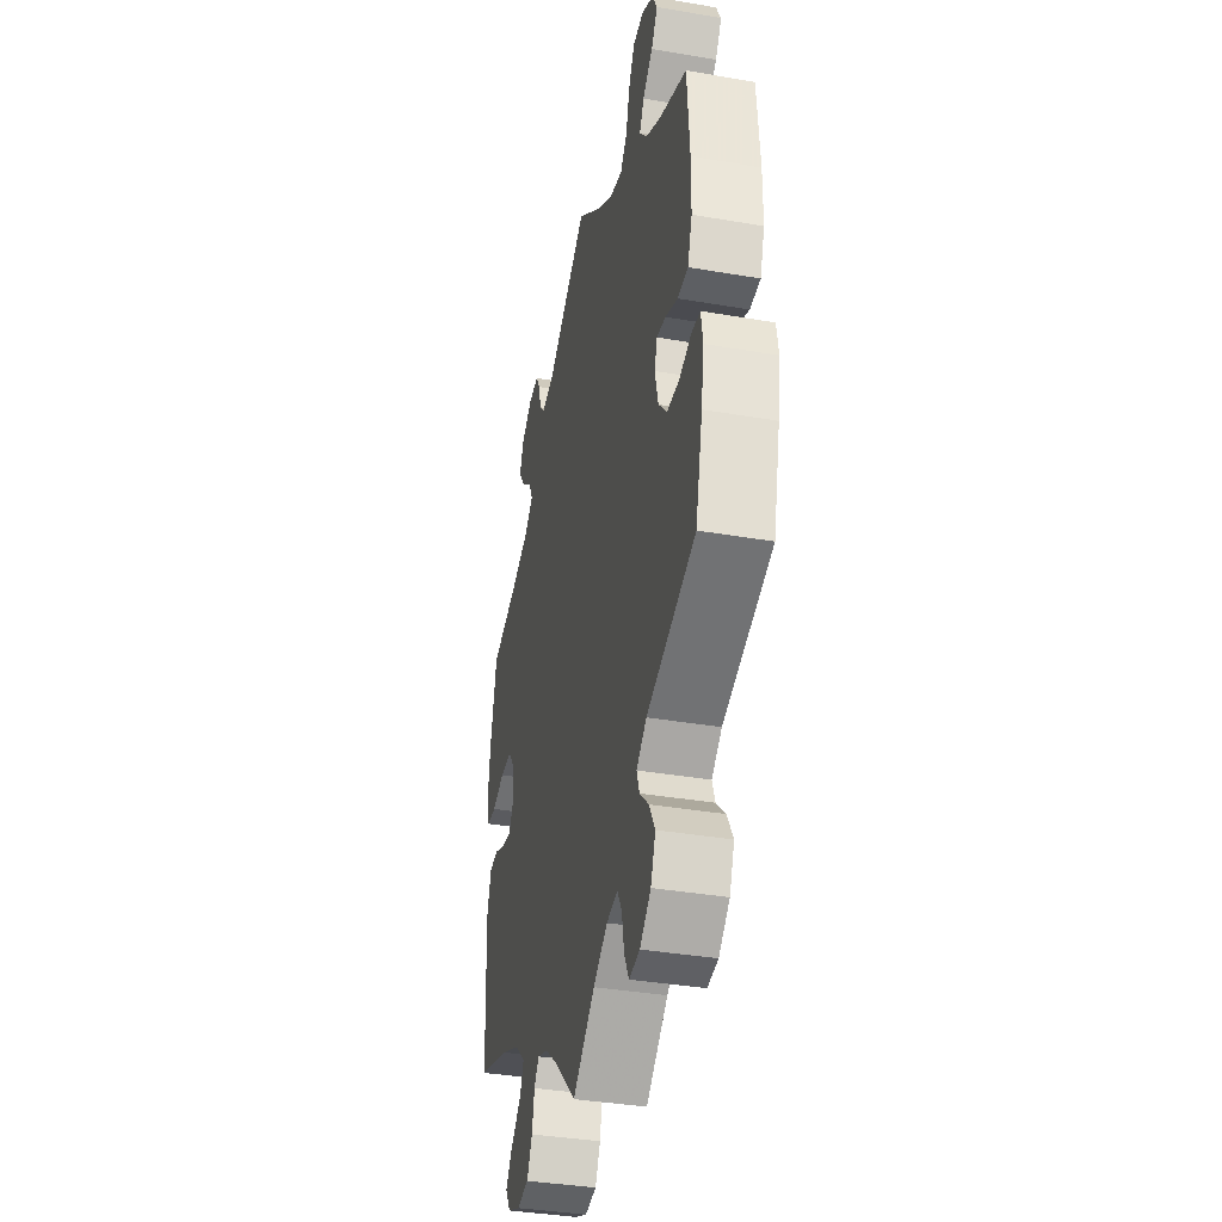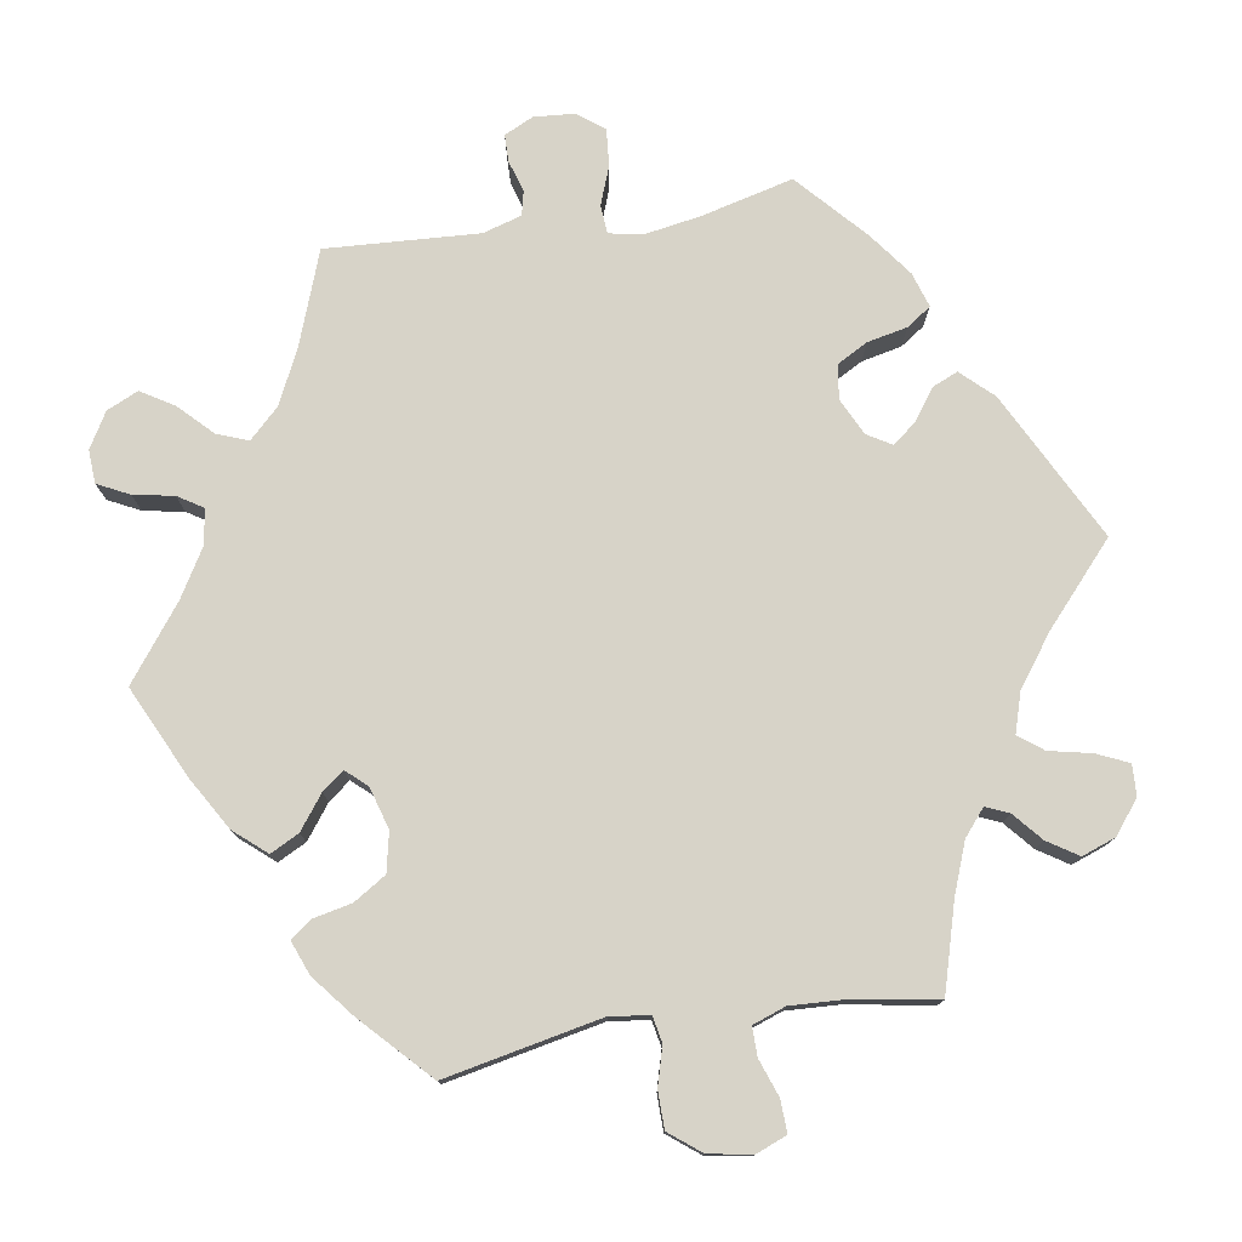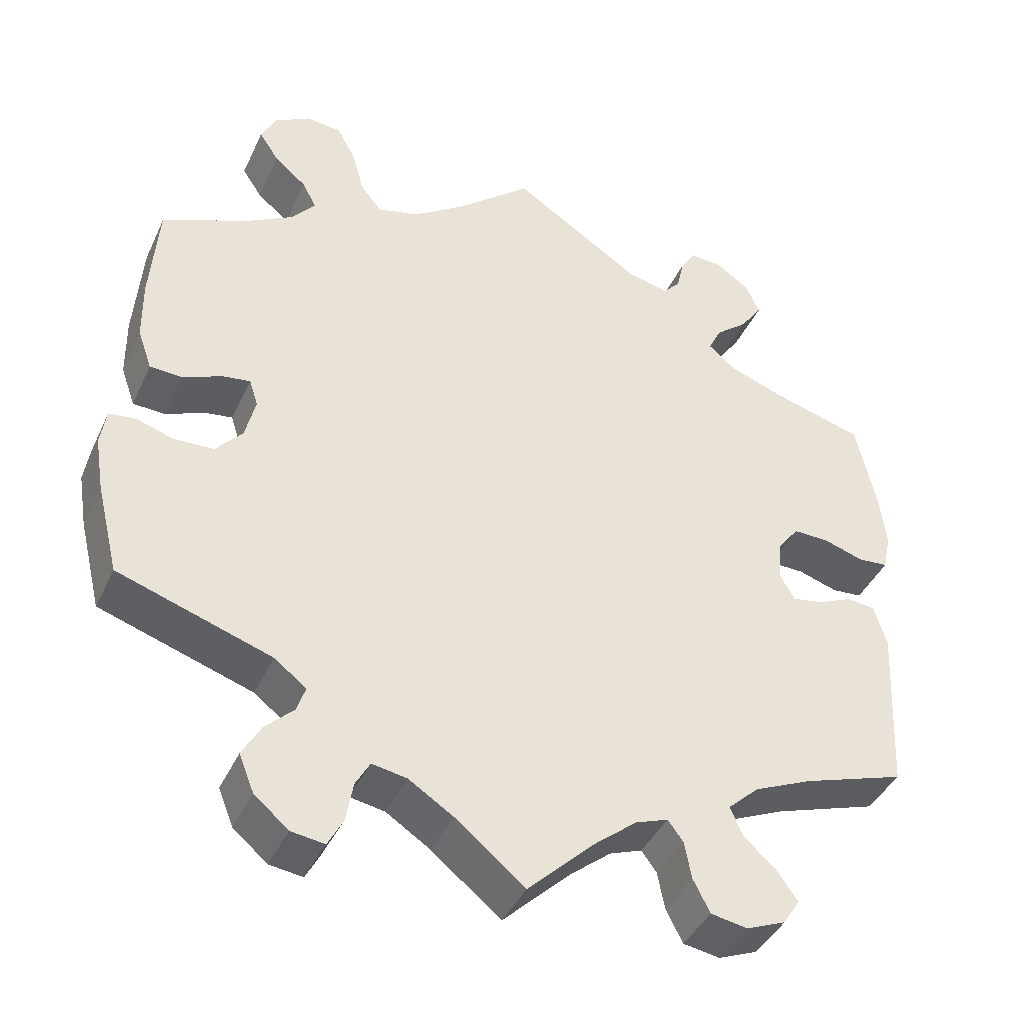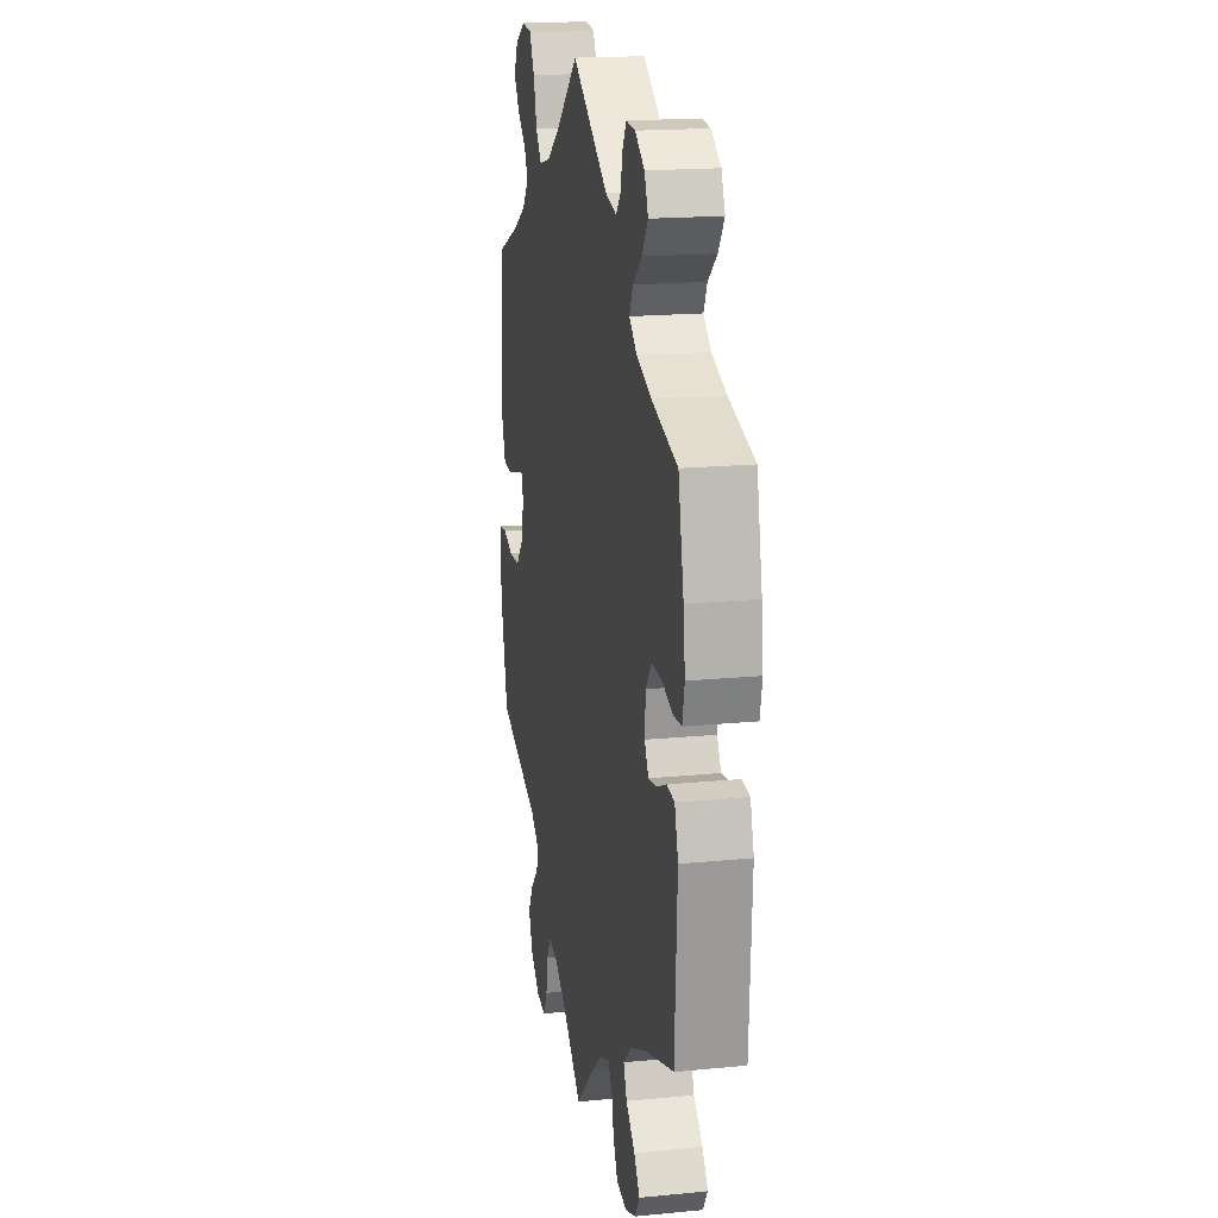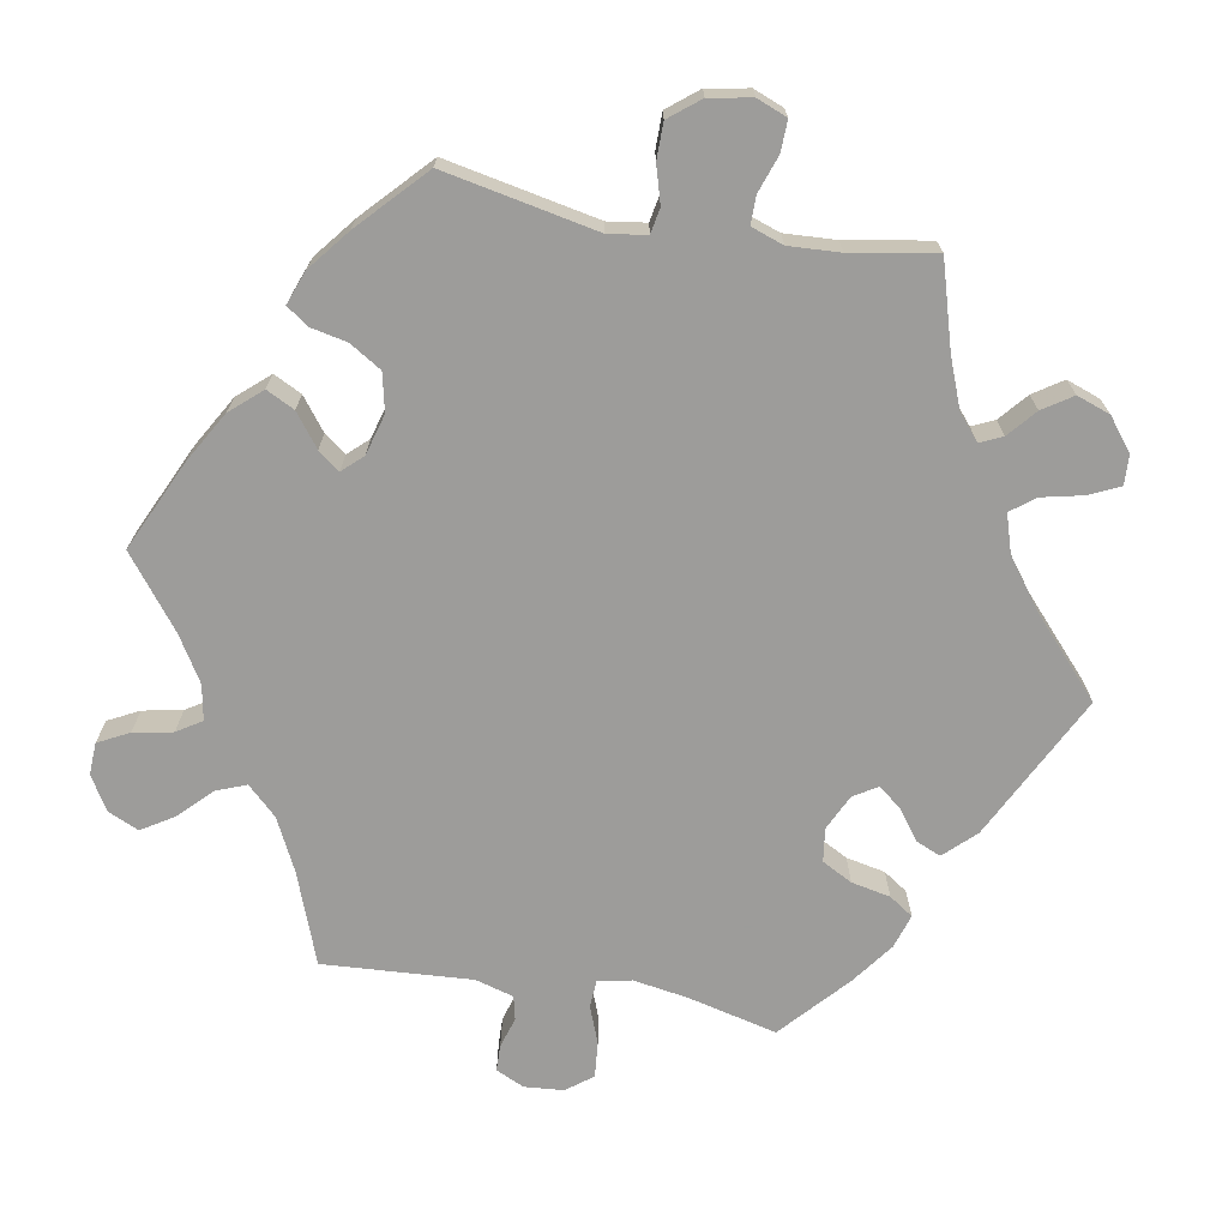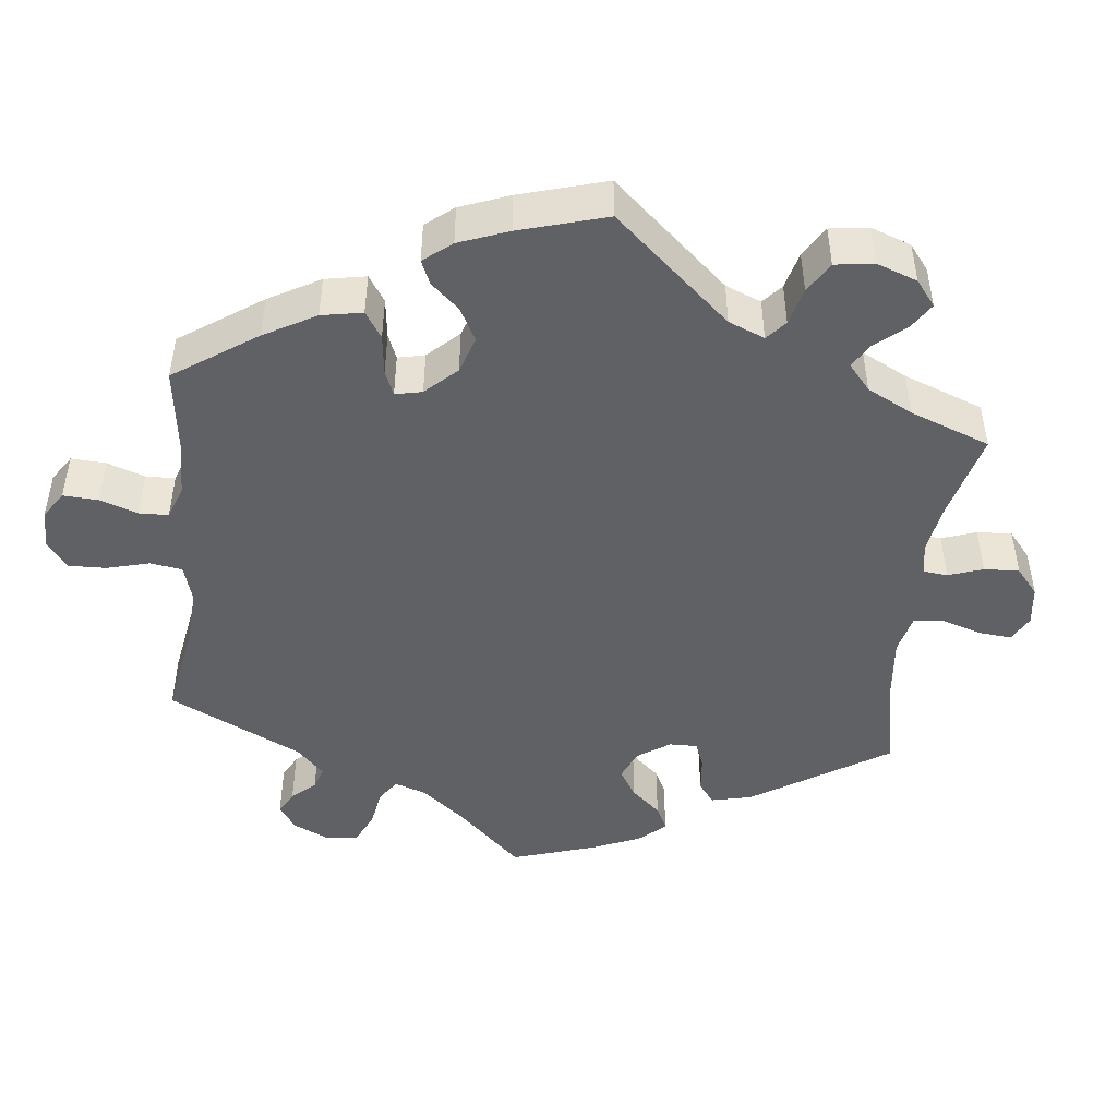
<metadata>
{"format":"obj","ext":"obj","renderer":"f3d","projection":"perspective","resolution":1024,"background":"white","views":[{"elev":-37.2,"azim":77.5,"up":"+Z"},{"elev":76.8,"azim":141.0,"up":"+Y"},{"elev":-41.3,"azim":156.6,"up":"+Z"},{"elev":18.0,"azim":-100.8,"up":"+Z"},{"elev":-70.0,"azim":140.4,"up":"+Y"},{"elev":-46.0,"azim":113.7,"up":"+Y"}]}
</metadata>
<code>
v -0.383 0.07 0.322
v -0.315 0.07 0.347
v -0.281 0.07 0.376
v -0.297 0.07 0.409
v -0.338 0.07 0.443
v -0.365 0.07 0.482
v -0.348 0.07 0.522
v -0.305 0.07 0.551
v -0.264 0.07 0.554
v -0.246 0.07 0.524
v -0.237 0.07 0.483
v -0.215 0.07 0.459
v -0.164 0.07 0.471
v 0 0.07 0.578
v 0.098 0.07 0.495
v 0.161 0.07 0.452
v 0.212 0.07 0.439
v 0.239 0.07 0.472
v 0.254 0.07 0.528
v 0.278 0.07 0.572
v 0.322 0.07 0.576
v 0.367 0.07 0.55
v 0.386 0.07 0.512
v 0.361 0.07 0.474
v 0.321 0.07 0.44
v 0.303 0.07 0.406
v 0.333 0.07 0.37
v 0.393 0.07 0.336
v 0.501 0.07 0.29
v 0.511 0.07 0.16
v 0.51 0.07 0.083
v 0.492 0.07 0.032
v 0.451 0.07 0.03
v 0.402 0.07 0.051
v 0.367 0.07 0.056
v 0.356 0.07 0.022
v 0.369 0.07 -0.032
v 0.403 0.07 -0.07
v 0.452 0.07 -0.072
v 0.499 0.07 -0.057
v 0.533 0.07 -0.061
v 0.54 0.07 -0.107
v 0.529 0.07 -0.175
v 0.501 0.07 -0.289
v 0.308 0.07 -0.353
v 0.268 0.07 -0.384
v 0.279 0.07 -0.416
v 0.315 0.07 -0.451
v 0.338 0.07 -0.492
v 0.319 0.07 -0.539
v 0.276 0.07 -0.575
v 0.234 0.07 -0.581
v 0.215 0.07 -0.545
v 0.206 0.07 -0.495
v 0.188 0.07 -0.463
v 0.144 0.07 -0.471
v 0.088 0.07 -0.507
v 0.001 0.07 -0.578
v -0.083 0.07 -0.497
v -0.136 0.07 -0.454
v -0.177 0.07 -0.439
v -0.196 0.07 -0.465
v -0.205 0.07 -0.512
v -0.226 0.07 -0.553
v -0.272 0.07 -0.561
v -0.321 0.07 -0.541
v -0.342 0.07 -0.508
v -0.316 0.07 -0.472
v -0.275 0.07 -0.435
v -0.26 0.07 -0.399
v -0.299 0.07 -0.363
v -0.372 0.07 -0.331
v -0.5 0.07 -0.289
v -0.511 0.07 -0.076
v -0.495 0.07 -0.023
v -0.46 0.07 -0.019
v -0.415 0.07 -0.039
v -0.377 0.07 -0.045
v -0.359 0.07 -0.013
v -0.363 0.07 0.039
v -0.39 0.07 0.074
v -0.435 0.07 0.073
v -0.485 0.07 0.057
v -0.523 0.07 0.06
v -0.533 0.07 0.106
v -0.525 0.07 0.174
v -0.5 0.07 0.289
v -0.383 0 0.322
v -0.315 0 0.347
v -0.281 0 0.376
v -0.297 0 0.409
v -0.338 0 0.443
v -0.365 0 0.482
v -0.348 0 0.522
v -0.305 0 0.551
v -0.264 0 0.554
v -0.246 0 0.524
v -0.237 0 0.483
v -0.215 0 0.459
v -0.164 0 0.471
v 0 0 0.578
v 0.098 0 0.495
v 0.161 0 0.452
v 0.212 0 0.439
v 0.239 0 0.472
v 0.254 0 0.528
v 0.278 0 0.572
v 0.322 0 0.576
v 0.367 0 0.55
v 0.386 0 0.512
v 0.361 0 0.474
v 0.321 0 0.44
v 0.303 0 0.406
v 0.333 0 0.37
v 0.393 0 0.336
v 0.501 0 0.29
v 0.511 0 0.16
v 0.51 0 0.083
v 0.492 0 0.032
v 0.451 0 0.03
v 0.402 0 0.051
v 0.367 0 0.056
v 0.356 0 0.022
v 0.369 0 -0.032
v 0.403 0 -0.07
v 0.452 0 -0.072
v 0.499 0 -0.057
v 0.533 0 -0.061
v 0.54 0 -0.107
v 0.529 0 -0.175
v 0.501 0 -0.289
v 0.308 0 -0.353
v 0.268 0 -0.384
v 0.279 0 -0.416
v 0.315 0 -0.451
v 0.338 0 -0.492
v 0.319 0 -0.539
v 0.276 0 -0.575
v 0.234 0 -0.581
v 0.215 0 -0.545
v 0.206 0 -0.495
v 0.188 0 -0.463
v 0.144 0 -0.471
v 0.088 0 -0.507
v 0.001 0 -0.578
v -0.083 0 -0.497
v -0.136 0 -0.454
v -0.177 0 -0.439
v -0.196 0 -0.465
v -0.205 0 -0.512
v -0.226 0 -0.553
v -0.272 0 -0.561
v -0.321 0 -0.541
v -0.342 0 -0.508
v -0.316 0 -0.472
v -0.275 0 -0.435
v -0.26 0 -0.399
v -0.299 0 -0.363
v -0.372 0 -0.331
v -0.5 0 -0.289
v -0.511 0 -0.076
v -0.495 0 -0.023
v -0.46 0 -0.019
v -0.415 0 -0.039
v -0.377 0 -0.045
v -0.359 0 -0.013
v -0.363 0 0.039
v -0.39 0 0.074
v -0.435 0 0.073
v -0.485 0 0.057
v -0.523 0 0.06
v -0.533 0 0.106
v -0.525 0 0.174
v -0.5 0 0.289
f 86 87 1
f 85 86 1 2
f 82 83 84 85
f 81 82 85 2
f 80 81 2 3
f 79 80 3
f 74 75 76 77
f 72 73 74 77
f 71 72 77 78
f 70 71 78 79
f 66 67 68 69
f 64 65 66 69
f 62 63 64 69
f 61 62 69 70
f 60 61 70 79
f 57 58 59
f 56 57 59 60
f 55 56 60 79
f 51 52 53 54
f 51 54 55
f 50 51 55
f 47 48 49 50
f 46 47 50 55
f 42 43 44 45
f 42 45 46
f 39 40 41 42
f 38 39 42 46
f 37 38 46 55
f 31 32 33 34
f 31 34 35
f 28 29 30 31
f 27 28 31 35
f 26 27 35 36
f 22 23 24 25
f 22 25 26
f 21 22 26
f 18 19 20 21
f 18 21 26
f 17 18 26 36
f 13 14 15
f 12 13 15 16
f 8 9 10 11
f 8 11 12
f 7 8 12
f 4 5 6 7
f 3 4 7 12
f 36 37 55 79
f 16 17 36 79
f 3 12 16 79
f 88 174 173
f 89 88 173 172
f 172 171 170 169
f 89 172 169 168
f 90 89 168 167
f 90 167 166
f 164 163 162 161
f 164 161 160 159
f 165 164 159 158
f 166 165 158 157
f 156 155 154 153
f 156 153 152 151
f 156 151 150 149
f 157 156 149 148
f 166 157 148 147
f 146 145 144
f 147 146 144 143
f 166 147 143 142
f 141 140 139 138
f 142 141 138
f 142 138 137
f 137 136 135 134
f 142 137 134 133
f 132 131 130 129
f 133 132 129
f 129 128 127 126
f 133 129 126 125
f 142 133 125 124
f 121 120 119 118
f 122 121 118
f 118 117 116 115
f 122 118 115 114
f 123 122 114 113
f 112 111 110 109
f 113 112 109
f 113 109 108
f 108 107 106 105
f 113 108 105
f 123 113 105 104
f 102 101 100
f 103 102 100 99
f 98 97 96 95
f 99 98 95
f 99 95 94
f 94 93 92 91
f 99 94 91 90
f 166 142 124 123
f 166 123 104 103
f 166 103 99 90
f 1 88 89 2
f 2 89 90 3
f 3 90 91 4
f 4 91 92 5
f 5 92 93 6
f 6 93 94 7
f 7 94 95 8
f 8 95 96 9
f 9 96 97 10
f 10 97 98 11
f 11 98 99 12
f 12 99 100 13
f 13 100 101 14
f 14 101 102 15
f 15 102 103 16
f 16 103 104 17
f 17 104 105 18
f 18 105 106 19
f 19 106 107 20
f 20 107 108 21
f 21 108 109 22
f 22 109 110 23
f 23 110 111 24
f 24 111 112 25
f 25 112 113 26
f 26 113 114 27
f 27 114 115 28
f 28 115 116 29
f 29 116 117 30
f 30 117 118 31
f 31 118 119 32
f 32 119 120 33
f 33 120 121 34
f 34 121 122 35
f 35 122 123 36
f 36 123 124 37
f 37 124 125 38
f 38 125 126 39
f 39 126 127 40
f 40 127 128 41
f 41 128 129 42
f 42 129 130 43
f 43 130 131 44
f 44 131 132 45
f 45 132 133 46
f 46 133 134 47
f 47 134 135 48
f 48 135 136 49
f 49 136 137 50
f 50 137 138 51
f 51 138 139 52
f 52 139 140 53
f 53 140 141 54
f 54 141 142 55
f 55 142 143 56
f 56 143 144 57
f 57 144 145 58
f 58 145 146 59
f 59 146 147 60
f 60 147 148 61
f 61 148 149 62
f 62 149 150 63
f 63 150 151 64
f 64 151 152 65
f 65 152 153 66
f 66 153 154 67
f 67 154 155 68
f 68 155 156 69
f 69 156 157 70
f 70 157 158 71
f 71 158 159 72
f 72 159 160 73
f 73 160 161 74
f 74 161 162 75
f 75 162 163 76
f 76 163 164 77
f 77 164 165 78
f 78 165 166 79
f 79 166 167 80
f 80 167 168 81
f 81 168 169 82
f 82 169 170 83
f 83 170 171 84
f 84 171 172 85
f 85 172 173 86
f 86 173 174 87
f 87 174 88 1

</code>
